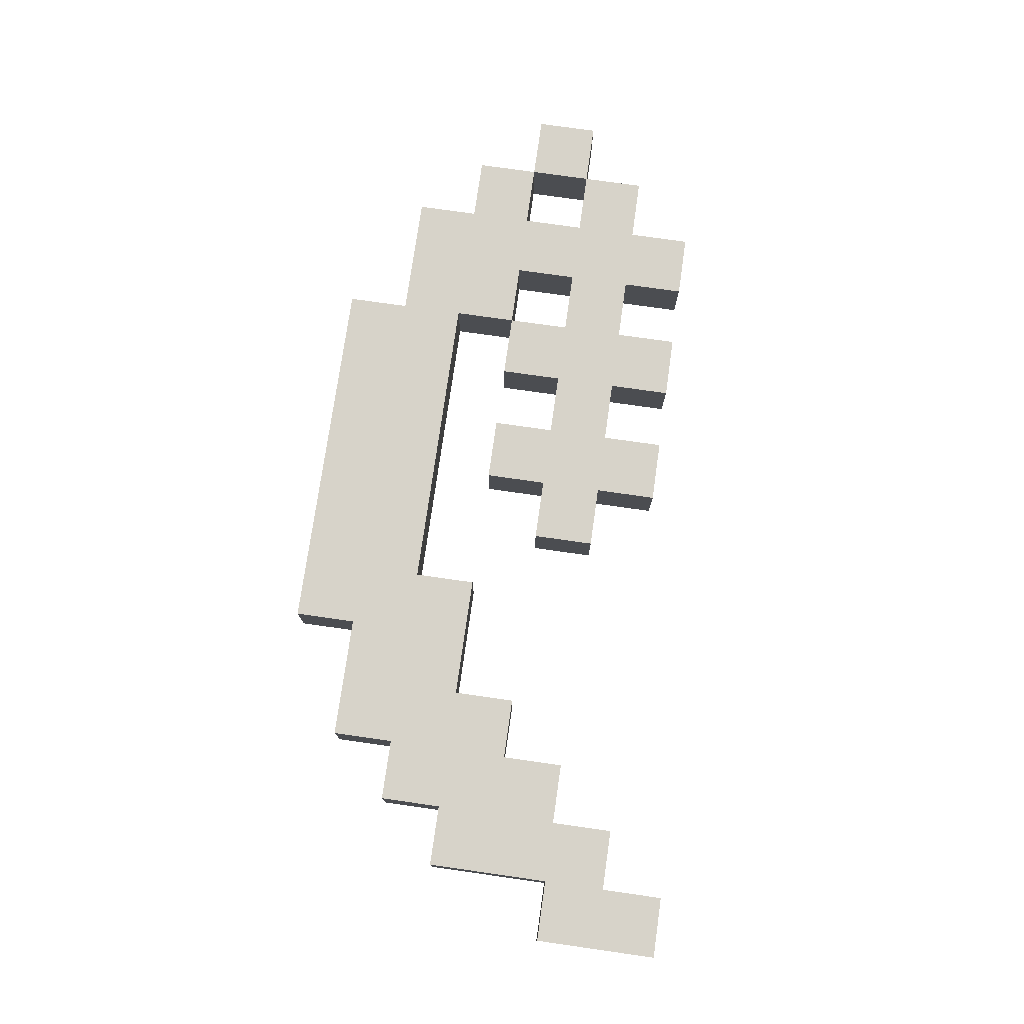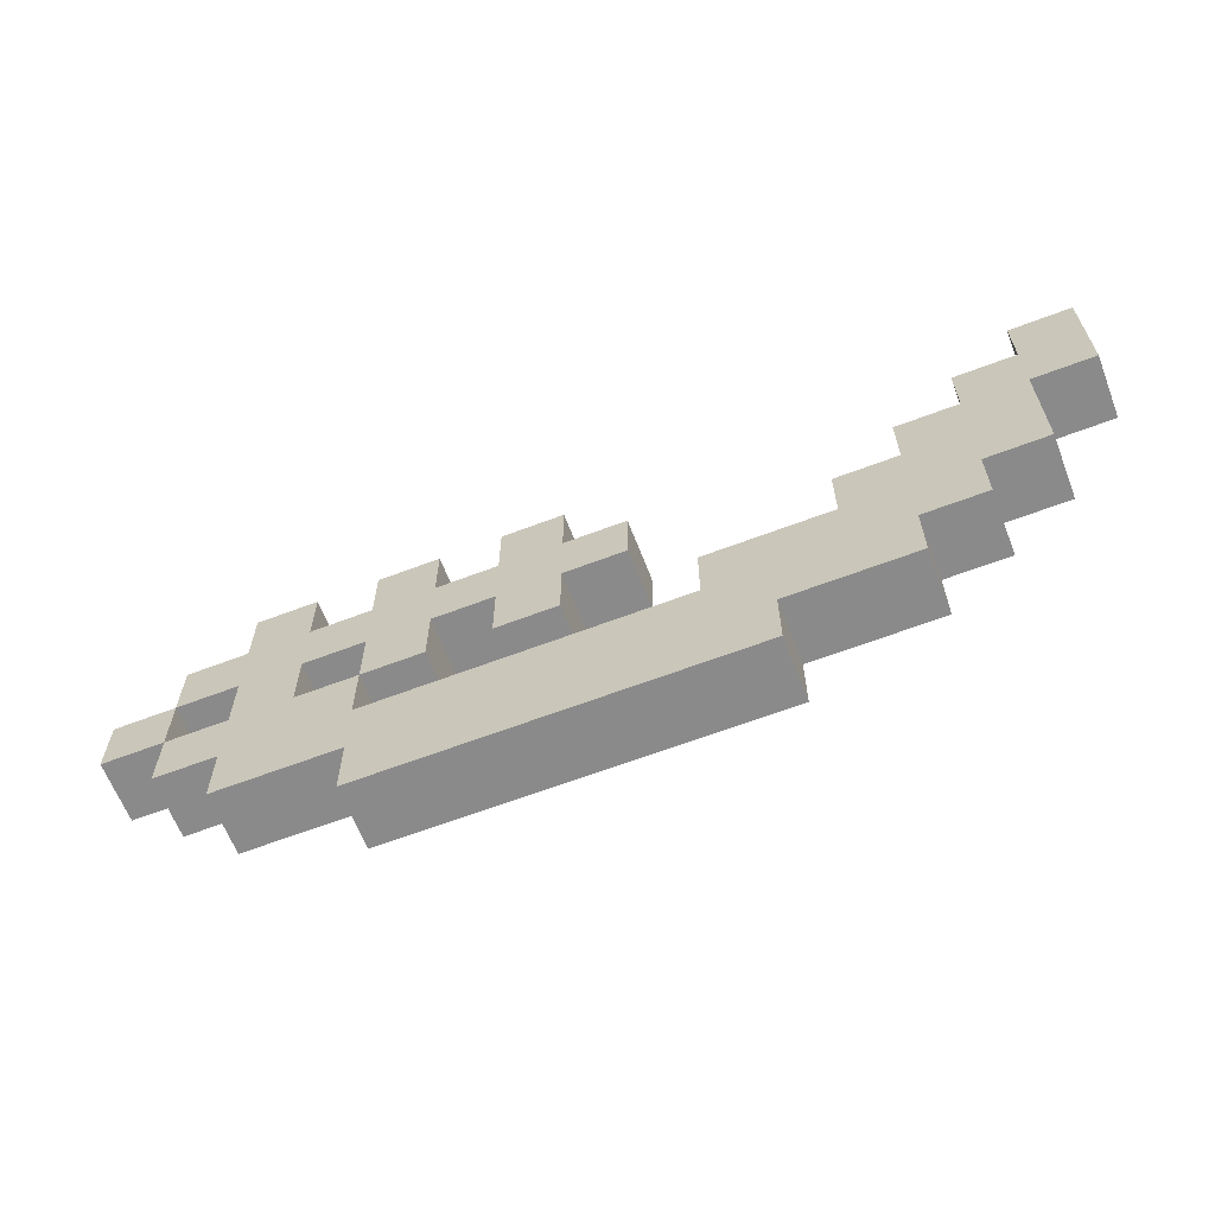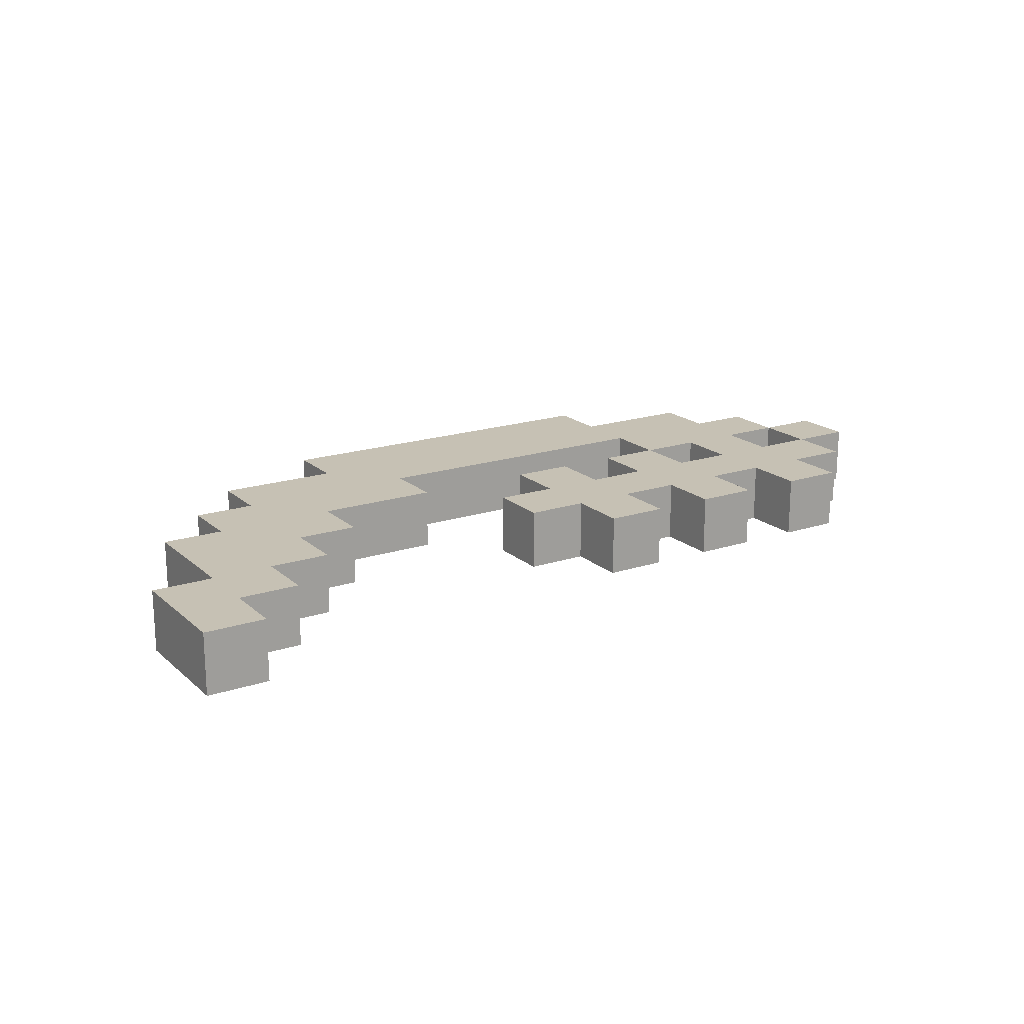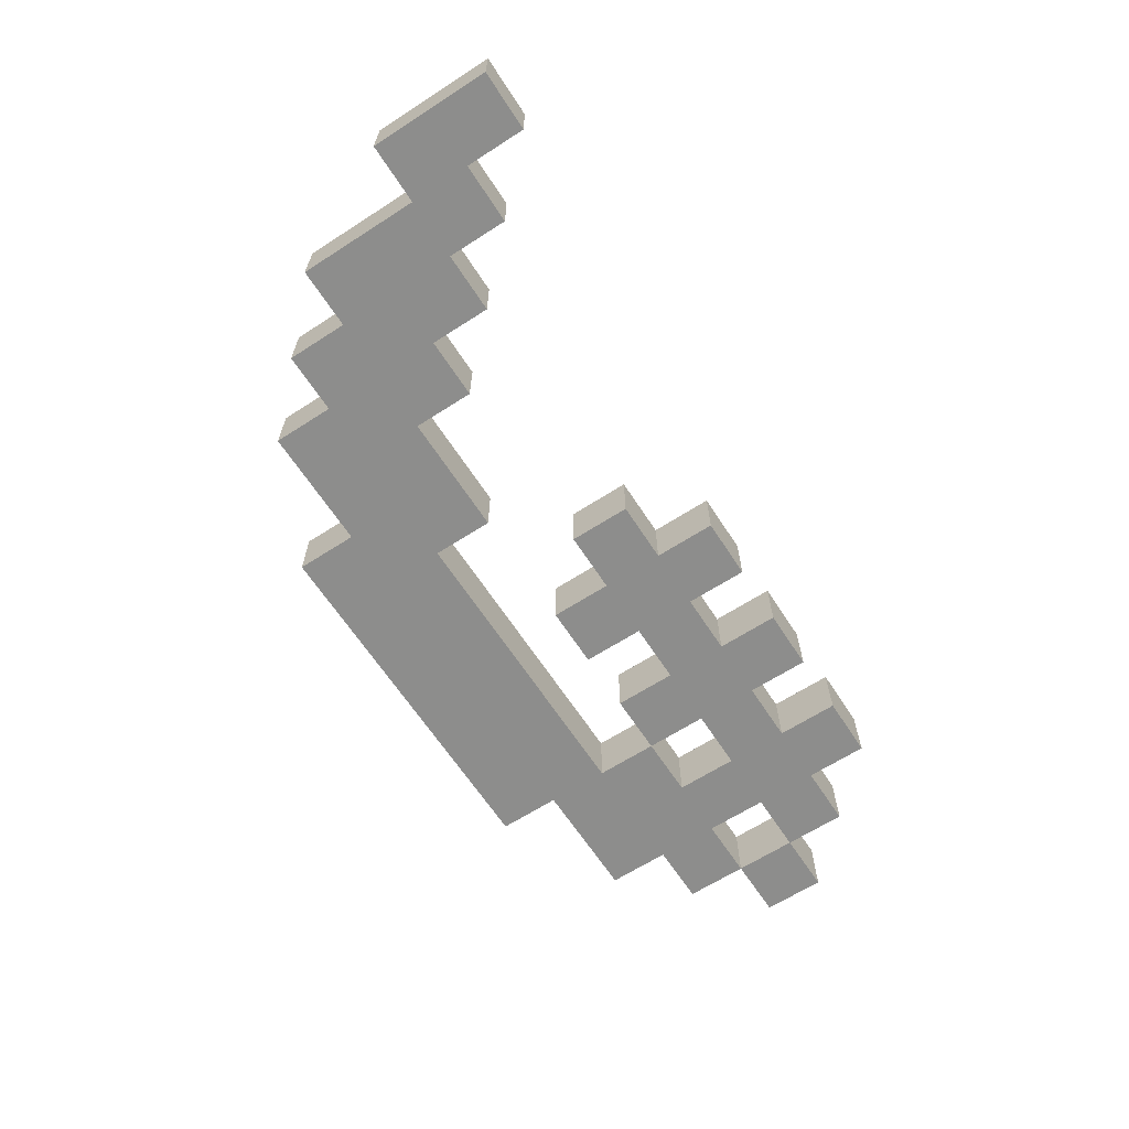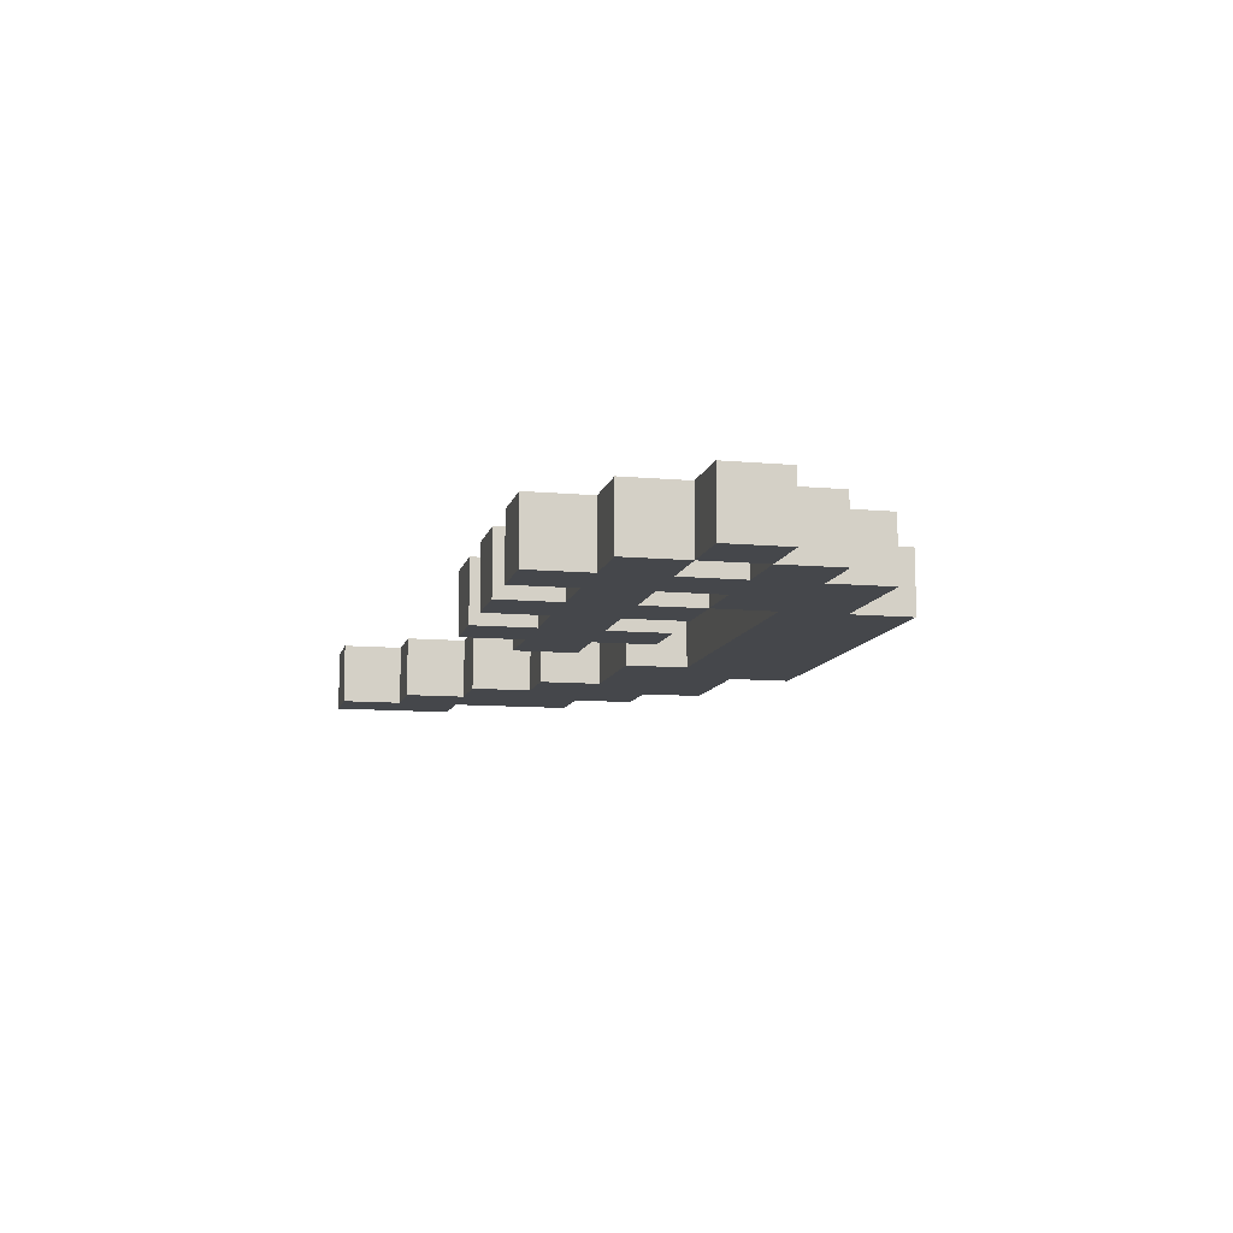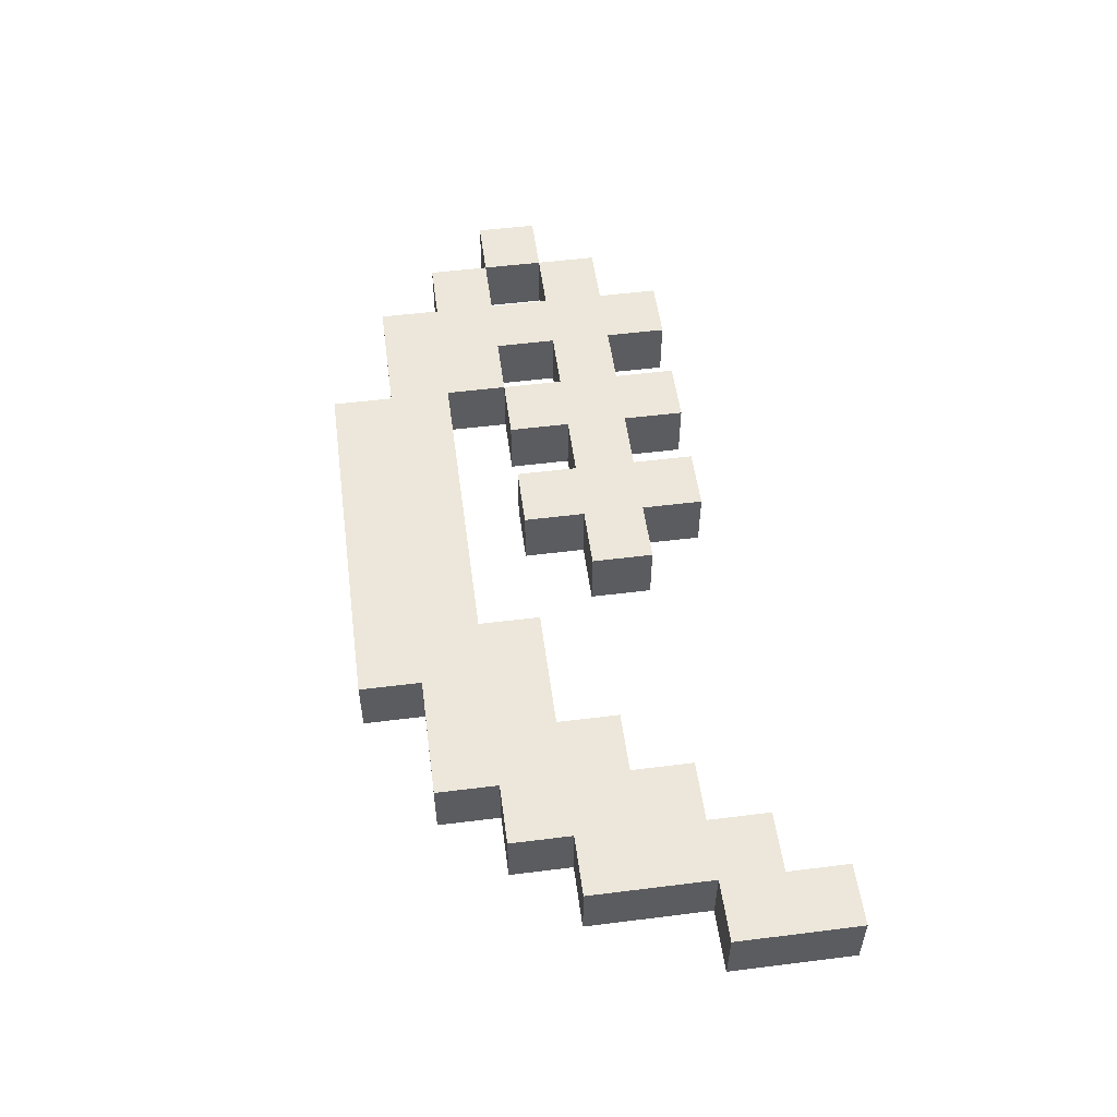
<metadata>
{"format":"obj","ext":"obj","renderer":"f3d","projection":"perspective","resolution":1024,"background":"white","views":[{"elev":76.4,"azim":-81.9,"up":"+Y"},{"elev":-63.4,"azim":-158.9,"up":"+Z"},{"elev":18.6,"azim":-32.3,"up":"+Y"},{"elev":-64.4,"azim":-57.0,"up":"+Y"},{"elev":-10.5,"azim":77.2,"up":"+Y"},{"elev":53.3,"azim":-97.6,"up":"+Y"}]}
</metadata>
<code>
g DemonKnight-4
v -6 0 4
v -6 0 2
v -6 1 4
v -6 1 2
v -5 0 2
v -5 0 -0
v -5 1 2
v -5 1 -0
v -4 0 -0
v -4 0 -1
v -4 1 -0
v -4 1 -1
v -3 0 -1
v -3 0 -2
v -3 1 -1
v -3 1 -2
v -1 0 -2
v -1 0 -3
v -1 1 -2
v -1 1 -3
v 1 0 2
v 1 0 1
v 1 1 2
v 1 1 1
v 2 0 3
v 2 0 2
v 2 0 1
v 2 0 -0
v 2 1 3
v 2 1 2
v 2 1 1
v 2 1 -0
v 4 0 3
v 4 0 2
v 4 0 1
v 4 0 -0
v 4 1 3
v 4 1 2
v 4 1 1
v 4 1 -0
v 5 0 -0
v 5 0 -1
v 5 1 -0
v 5 1 -1
v 6 0 3
v 6 0 2
v 6 0 1
v 6 0 -0
v 6 1 3
v 6 1 2
v 6 1 1
v 6 1 -0
v 8 0 1
v 8 0 -0
v 8 1 1
v 8 1 -0
v -5 0 4
v -5 0 3
v -5 1 4
v -5 1 3
v -4 0 3
v -4 0 2
v -4 1 3
v -4 1 2
v -3 0 2
v -3 0 1
v -3 1 2
v -3 1 1
v -2 0 1
v -2 0 -0
v -2 1 1
v -2 1 -0
v 0 0 -0
v 0 0 -1
v 0 1 -0
v 0 1 -1
v 3 0 3
v 3 0 2
v 3 0 1
v 3 0 -0
v 3 1 3
v 3 1 2
v 3 1 1
v 3 1 -0
v 5 0 3
v 5 0 2
v 5 0 1
v 5 0 -0
v 5 0 -2
v 5 0 -3
v 5 1 3
v 5 1 2
v 5 1 1
v 5 1 -0
v 5 1 -2
v 5 1 -3
v 7 0 3
v 7 0 2
v 7 0 1
v 7 0 -0
v 7 0 -1
v 7 0 -2
v 7 1 3
v 7 1 2
v 7 1 1
v 7 1 -0
v 7 1 -1
v 7 1 -2
v 8 0 2
v 8 0 1
v 8 0 -0
v 8 0 -1
v 8 1 2
v 8 1 1
v 8 1 -0
v 8 1 -1
v 9 0 1
v 9 0 -0
v 9 1 1
v 9 1 -0
v -6 0 4
v -6 1 4
v -5 0 4
v -5 1 4
v -5 0 3
v -5 1 3
v -4 0 3
v -4 1 3
v 2 0 3
v 2 1 3
v 3 0 3
v 3 1 3
v 4 0 3
v 4 1 3
v 5 0 3
v 5 1 3
v 6 0 3
v 6 1 3
v 7 0 3
v 7 1 3
v -4 0 2
v -4 1 2
v -3 0 2
v -3 1 2
v 1 0 2
v 1 1 2
v 2 0 2
v 2 1 2
v 3 0 2
v 3 1 2
v 4 0 2
v 4 1 2
v 5 0 2
v 5 1 2
v 6 0 2
v 6 1 2
v 7 0 2
v 7 1 2
v 8 0 2
v 8 1 2
v -3 0 1
v -3 1 1
v -2 0 1
v -2 1 1
v 8 0 1
v 8 1 1
v 9 0 1
v 9 1 1
v -2 0 -0
v -2 1 -0
v 0 0 -0
v 0 1 -0
v 5 0 -0
v 5 1 -0
v 6 0 -0
v 6 1 -0
v 7 0 -0
v 7 1 -0
v 8 0 -0
v 8 1 -0
v 0 0 -1
v 0 1 -1
v 5 0 -1
v 5 1 -1
v -6 0 2
v -6 1 2
v -5 0 2
v -5 1 2
v 1 0 1
v 1 1 1
v 2 0 1
v 2 1 1
v 3 0 1
v 3 1 1
v 4 0 1
v 4 1 1
v 5 0 1
v 5 1 1
v 6 0 1
v 6 1 1
v 7 0 1
v 7 1 1
v 8 0 1
v 8 1 1
v -5 0 -0
v -5 1 -0
v -4 0 -0
v -4 1 -0
v 2 0 -0
v 2 1 -0
v 3 0 -0
v 3 1 -0
v 4 0 -0
v 4 1 -0
v 5 0 -0
v 5 1 -0
v 8 0 -0
v 8 1 -0
v 9 0 -0
v 9 1 -0
v -4 0 -1
v -4 1 -1
v -3 0 -1
v -3 1 -1
v 7 0 -1
v 7 1 -1
v 8 0 -1
v 8 1 -1
v -3 0 -2
v -3 1 -2
v -1 0 -2
v -1 1 -2
v 5 0 -2
v 5 1 -2
v 7 0 -2
v 7 1 -2
v -1 0 -3
v -1 1 -3
v 5 0 -3
v 5 1 -3
v -6 0 4
v -5 0 4
v -5 0 3
v -4 0 3
v 2 0 3
v 3 0 3
v 4 0 3
v 5 0 3
v 6 0 3
v 7 0 3
v -6 0 2
v -5 0 2
v -4 0 2
v -3 0 2
v 1 0 2
v 2 0 2
v 3 0 2
v 4 0 2
v 5 0 2
v 6 0 2
v 7 0 2
v 8 0 2
v -3 0 1
v -2 0 1
v 1 0 1
v 2 0 1
v 3 0 1
v 4 0 1
v 5 0 1
v 6 0 1
v 7 0 1
v 8 0 1
v 9 0 1
v -5 0 -0
v -4 0 -0
v -2 0 -0
v 0 0 -0
v 2 0 -0
v 3 0 -0
v 4 0 -0
v 5 0 -0
v 6 0 -0
v 7 0 -0
v 8 0 -0
v 9 0 -0
v -4 0 -1
v -3 0 -1
v 0 0 -1
v 5 0 -1
v 7 0 -1
v 8 0 -1
v -3 0 -2
v -1 0 -2
v 5 0 -2
v 7 0 -2
v -1 0 -3
v 5 0 -3
v -6 1 4
v -5 1 4
v -5 1 3
v -4 1 3
v 2 1 3
v 3 1 3
v 4 1 3
v 5 1 3
v 6 1 3
v 7 1 3
v -6 1 2
v -5 1 2
v -4 1 2
v -3 1 2
v 1 1 2
v 2 1 2
v 3 1 2
v 4 1 2
v 5 1 2
v 6 1 2
v 7 1 2
v 8 1 2
v -3 1 1
v -2 1 1
v 1 1 1
v 2 1 1
v 3 1 1
v 4 1 1
v 5 1 1
v 6 1 1
v 7 1 1
v 8 1 1
v 9 1 1
v -5 1 -0
v -4 1 -0
v -2 1 -0
v 0 1 -0
v 2 1 -0
v 3 1 -0
v 4 1 -0
v 5 1 -0
v 6 1 -0
v 7 1 -0
v 8 1 -0
v 9 1 -0
v -4 1 -1
v -3 1 -1
v 0 1 -1
v 5 1 -1
v 7 1 -1
v 8 1 -1
v -3 1 -2
v -1 1 -2
v 5 1 -2
v 7 1 -2
v -1 1 -3
v 5 1 -3
f 3 2 1
f 4 2 3
f 7 6 5
f 8 6 7
f 11 10 9
f 12 10 11
f 15 14 13
f 16 14 15
f 19 18 17
f 20 18 19
f 23 22 21
f 24 22 23
f 29 26 25
f 30 26 29
f 31 28 27
f 32 28 31
f 37 34 33
f 38 34 37
f 39 36 35
f 40 36 39
f 43 42 41
f 44 42 43
f 49 46 45
f 50 46 49
f 51 48 47
f 52 48 51
f 55 54 53
f 56 54 55
f 57 58 59
f 59 58 60
f 61 62 63
f 63 62 64
f 65 66 67
f 67 66 68
f 69 70 71
f 71 70 72
f 73 74 75
f 75 74 76
f 77 78 81
f 81 78 82
f 79 80 83
f 83 80 84
f 85 86 91
f 91 86 92
f 87 88 93
f 93 88 94
f 89 90 95
f 95 90 96
f 97 98 103
f 103 98 104
f 99 100 105
f 105 100 106
f 101 102 107
f 107 102 108
f 109 110 113
f 113 110 114
f 111 112 115
f 115 112 116
f 117 118 119
f 119 118 120
f 123 122 121
f 124 122 123
f 127 126 125
f 128 126 127
f 131 130 129
f 132 130 131
f 135 134 133
f 136 134 135
f 139 138 137
f 140 138 139
f 143 142 141
f 144 142 143
f 147 146 145
f 148 146 147
f 151 150 149
f 152 150 151
f 155 154 153
f 156 154 155
f 159 158 157
f 160 158 159
f 163 162 161
f 164 162 163
f 167 166 165
f 168 166 167
f 171 170 169
f 172 170 171
f 175 174 173
f 176 174 175
f 179 178 177
f 180 178 179
f 183 182 181
f 184 182 183
f 185 186 187
f 187 186 188
f 189 190 191
f 191 190 192
f 193 194 195
f 195 194 196
f 197 198 199
f 199 198 200
f 201 202 203
f 203 202 204
f 205 206 207
f 207 206 208
f 209 210 211
f 211 210 212
f 213 214 215
f 215 214 216
f 217 218 219
f 219 218 220
f 221 222 223
f 223 222 224
f 225 226 227
f 227 226 228
f 229 230 231
f 231 230 232
f 233 234 235
f 235 234 236
f 237 238 239
f 239 238 240
f 243 242 241
f 251 243 241
f 251 244 243
f 252 244 251
f 253 244 252
f 256 246 245
f 257 246 256
f 258 248 247
f 259 248 258
f 260 250 249
f 261 250 260
f 263 254 253
f 263 253 252
f 265 259 258
f 265 257 256
f 265 262 261
f 265 261 260
f 265 258 257
f 265 260 259
f 265 256 255
f 266 262 265
f 267 262 266
f 268 262 267
f 269 262 268
f 270 262 269
f 271 262 270
f 272 262 271
f 274 264 263
f 274 263 252
f 275 264 274
f 276 264 275
f 278 267 266
f 279 267 278
f 280 269 268
f 281 269 280
f 282 271 270
f 283 271 282
f 284 273 272
f 285 273 284
f 286 277 276
f 286 276 275
f 287 277 286
f 288 277 287
f 289 283 282
f 289 284 283
f 289 282 281
f 290 284 289
f 291 284 290
f 292 288 287
f 292 290 289
f 292 289 288
f 293 290 292
f 294 290 293
f 295 290 294
f 296 294 293
f 297 294 296
f 298 299 300
f 298 300 308
f 300 301 308
f 308 301 309
f 309 301 310
f 302 303 313
f 313 303 314
f 304 305 315
f 315 305 316
f 306 307 317
f 317 307 318
f 310 311 320
f 309 310 320
f 315 316 322
f 313 314 322
f 318 319 322
f 317 318 322
f 314 315 322
f 316 317 322
f 312 313 322
f 322 319 323
f 323 319 324
f 324 319 325
f 325 319 326
f 326 319 327
f 327 319 328
f 328 319 329
f 320 321 331
f 309 320 331
f 331 321 332
f 332 321 333
f 323 324 335
f 335 324 336
f 325 326 337
f 337 326 338
f 327 328 339
f 339 328 340
f 329 330 341
f 341 330 342
f 333 334 343
f 332 333 343
f 343 334 344
f 344 334 345
f 339 340 346
f 340 341 346
f 338 339 346
f 346 341 347
f 347 341 348
f 344 345 349
f 346 347 349
f 345 346 349
f 349 347 350
f 350 347 351
f 351 347 352
f 350 351 353
f 353 351 354

</code>
